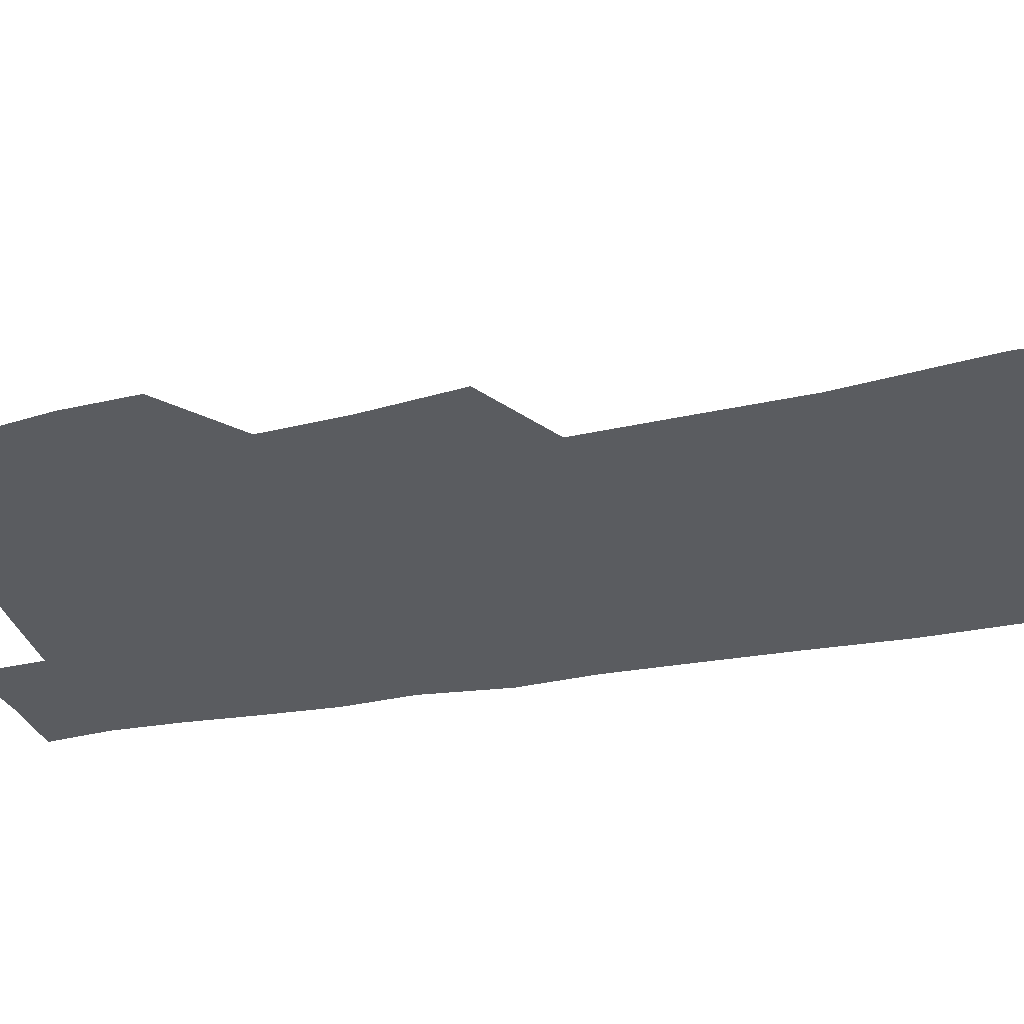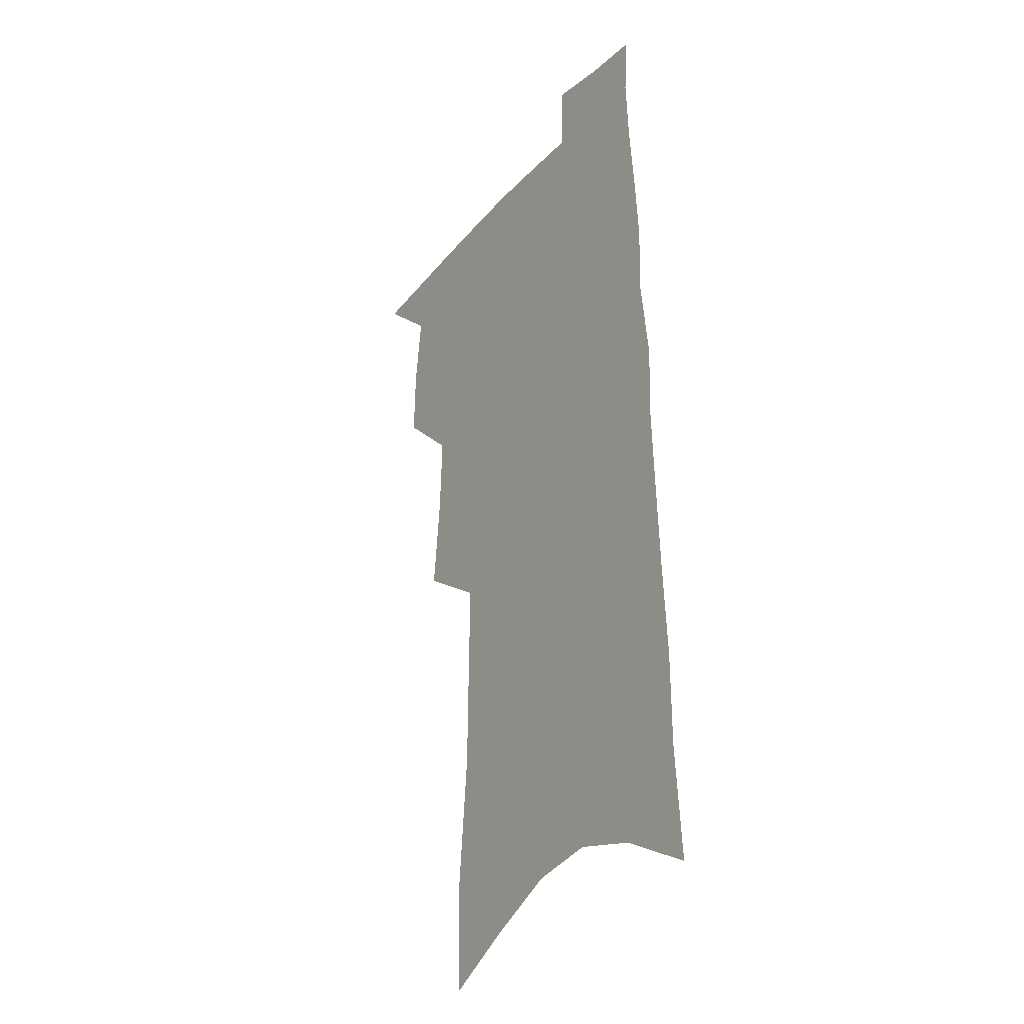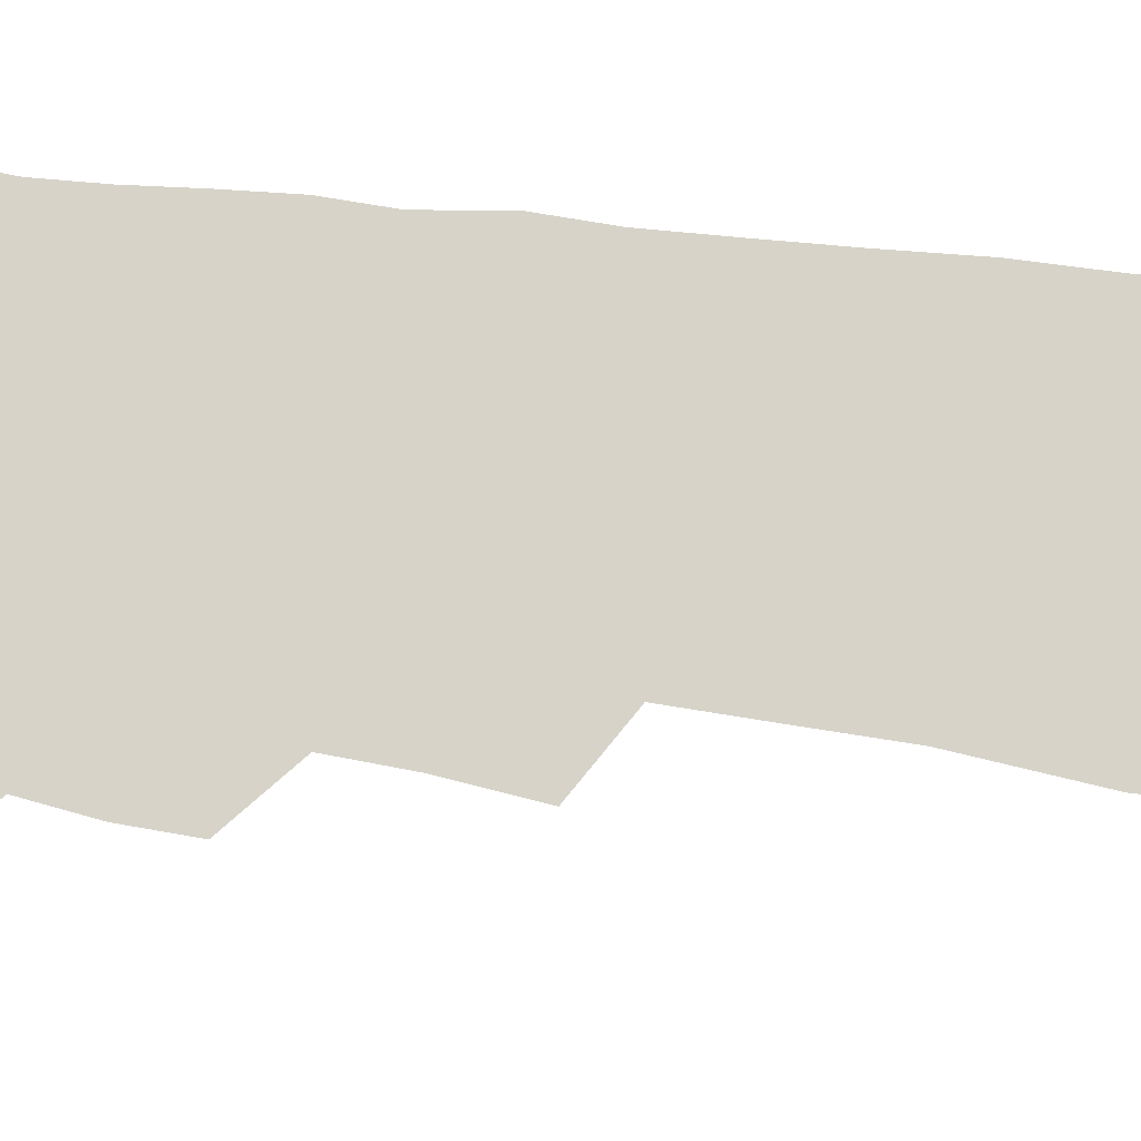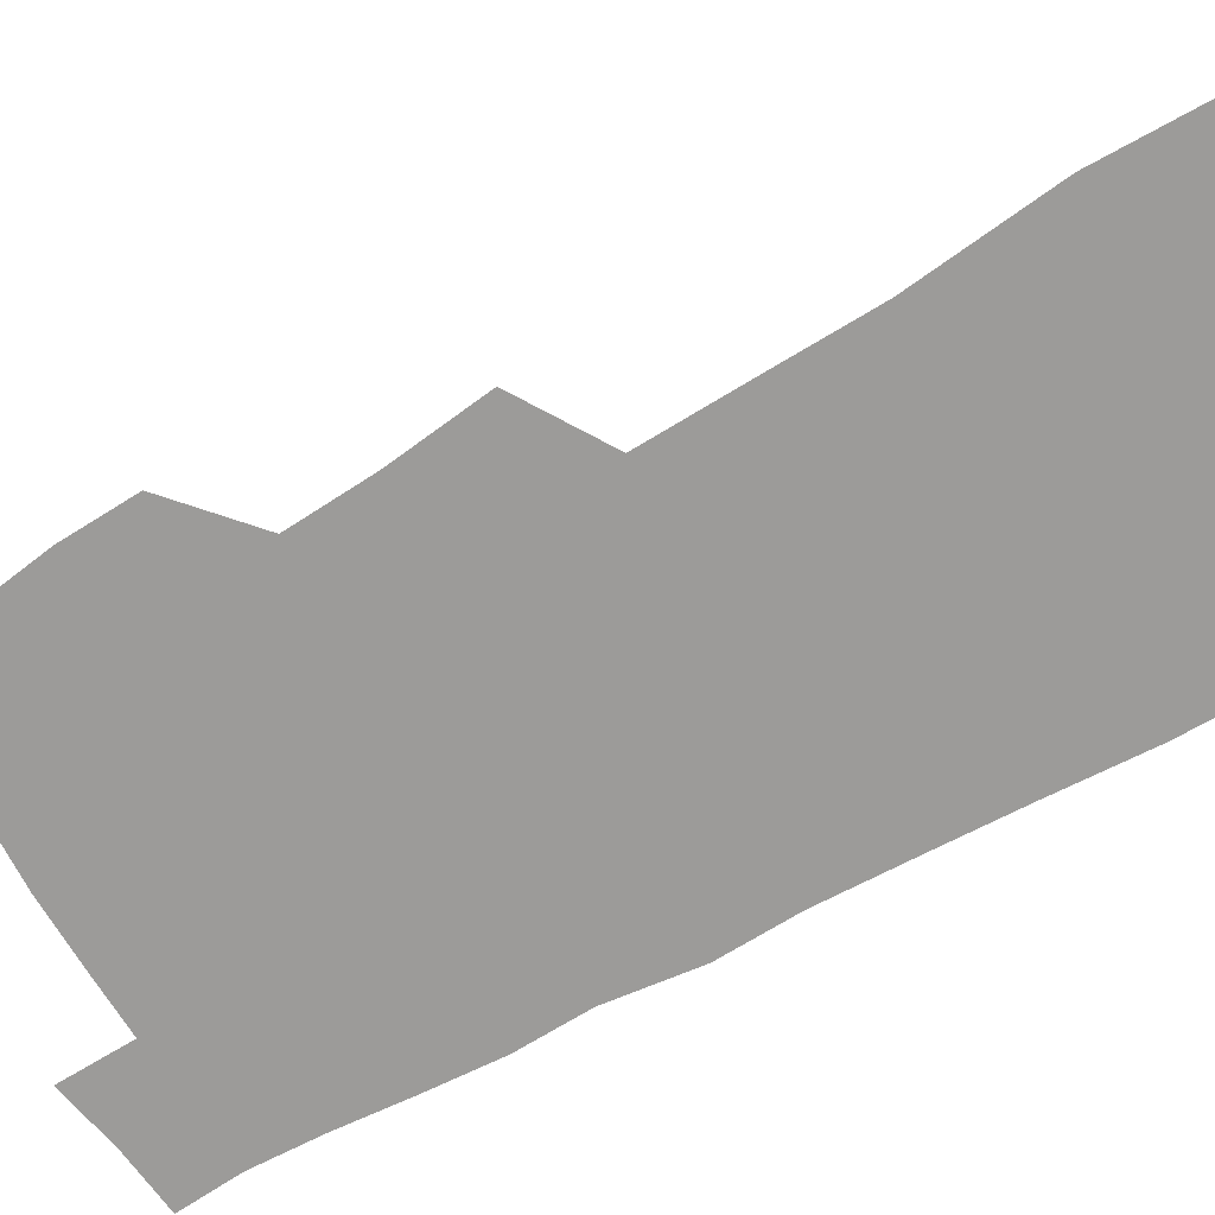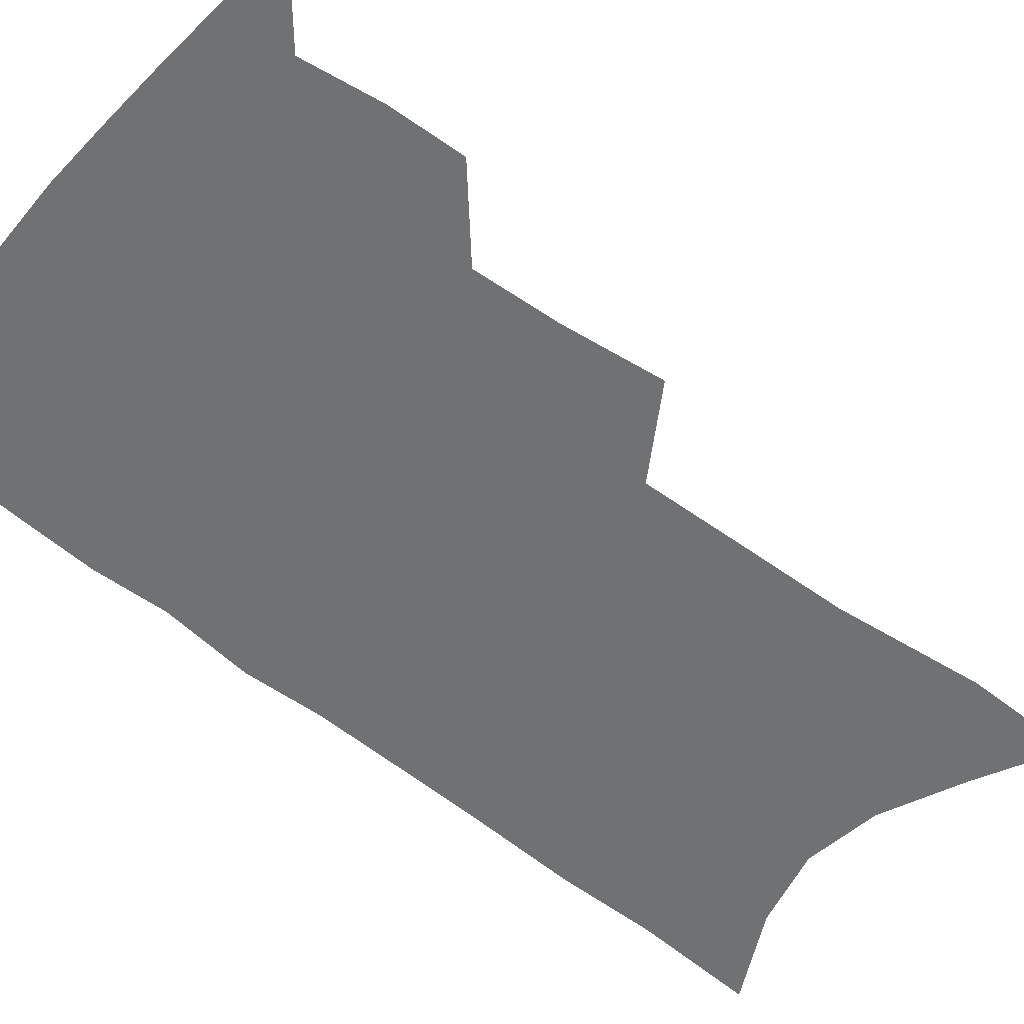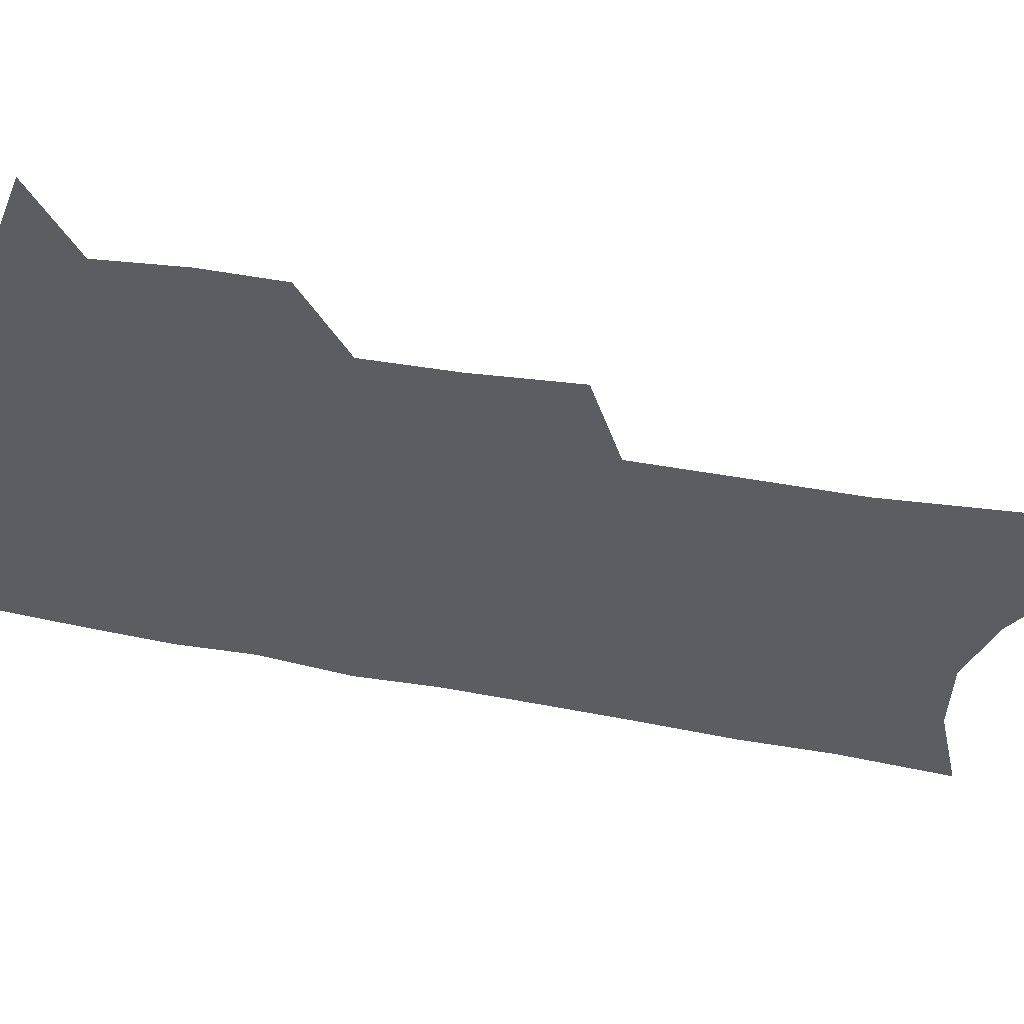
<metadata>
{"format":"obj","ext":"obj","renderer":"f3d","projection":"perspective","resolution":1024,"background":"white","views":[{"elev":-34.1,"azim":-74.2,"up":"+Z"},{"elev":-28.2,"azim":57.1,"up":"+Y"},{"elev":76.3,"azim":-81.9,"up":"+Z"},{"elev":-69.7,"azim":-59.5,"up":"+Z"},{"elev":-55.2,"azim":-128.4,"up":"+Z"},{"elev":-36.6,"azim":-104.7,"up":"+Z"}]}
</metadata>
<code>
v 502.3 495.5 0
v 525.3 417.4 0
v 526.1 444.8 0
v 529.8 473 0
v 529.5 498 0
v 547.3 326.2 0
v 551.1 362.7 0
v 552.6 393.9 0
v 554.1 423.1 0
v 557.7 451.9 0
v 557.1 476.3 0
v 554.9 500.5 0
v 573.5 134 0
v 572.4 176.3 0
v 577.5 230 0
v 578 270 0
v 578.7 307.2 0
v 580.3 342.5 0
v 580.3 372.3 0
v 581.2 401.5 0
v 582.8 429.9 0
v 583 454.7 0
v 581.7 478.3 0
v 579.9 502.4 0
v 603.4 150.1 0
v 607.5 208.6 0
v 605.2 241.1 0
v 605.7 281.1 0
v 605.7 315.8 0
v 605.7 347.4 0
v 605.5 376.2 0
v 605.9 404.4 0
v 606.9 432.2 0
v 607 456.4 0
v 606.2 479.6 0
v 604.5 504 0
v 632.9 164 0
v 633.2 213.8 0
v 632.1 250.8 0
v 631.2 286 0
v 630.6 319.2 0
v 630.2 350 0
v 630 380.5 0
v 629.9 407.2 0
v 630 432.6 0
v 630.1 457.2 0
v 630.1 480.2 0
v 629.6 503.9 0
v 660.6 168.5 0
v 659 212.2 0
v 658.2 247.1 0
v 656.2 285.5 0
v 654.9 319.1 0
v 654.5 348.6 0
v 653.6 379.1 0
v 653.3 406.3 0
v 653.2 431.8 0
v 653.1 456.6 0
v 653.5 480.1 0
v 654.1 503.6 0
v 654.6 530.6 0
v 689.1 161.9 0
v 686.4 205.3 0
v 684.9 242.4 0
v 683 278.6 0
v 681.3 312.6 0
v 679.6 344.5 0
v 679.4 373.2 0
v 679.6 400.6 0
v 678.1 428.3 0
v 677.3 454.3 0
v 677.4 478.9 0
v 677.8 502.9 0
v 680.4 526.2 0
v 721.7 145.9 0
v 718.2 189.9 0
v 717.8 225.9 0
v 715.4 263.3 0
v 713.5 298 0
v 712 330.8 0
v 712.7 359.9 0
v 708.4 392.9 0
v 709 419.7 0
v 706.9 447.6 0
v 704.3 475 0
v 702.9 500.6 0
v 704.3 524.1 0
f 4 5 1
f 8 9 2
f 2 9 3
f 9 10 3
f 3 10 4
f 10 11 4
f 4 11 5
f 11 12 5
f 17 18 6
f 6 18 7
f 18 19 7
f 7 19 8
f 19 20 8
f 8 20 9
f 20 21 9
f 9 21 10
f 21 22 10
f 10 22 11
f 22 23 11
f 11 23 12
f 23 24 12
f 13 25 14
f 25 26 14
f 14 26 15
f 26 27 15
f 15 27 16
f 27 28 16
f 16 28 17
f 28 29 17
f 17 29 18
f 29 30 18
f 18 30 19
f 30 31 19
f 19 31 20
f 31 32 20
f 20 32 21
f 32 33 21
f 21 33 22
f 33 34 22
f 22 34 23
f 34 35 23
f 23 35 24
f 35 36 24
f 25 37 26
f 37 38 26
f 26 38 27
f 38 39 27
f 27 39 28
f 39 40 28
f 28 40 29
f 40 41 29
f 29 41 30
f 41 42 30
f 30 42 31
f 42 43 31
f 31 43 32
f 43 44 32
f 32 44 33
f 44 45 33
f 33 45 34
f 45 46 34
f 34 46 35
f 46 47 35
f 35 47 36
f 47 48 36
f 37 49 38
f 49 50 38
f 38 50 39
f 50 51 39
f 39 51 40
f 51 52 40
f 40 52 41
f 52 53 41
f 41 53 42
f 53 54 42
f 42 54 43
f 54 55 43
f 43 55 44
f 55 56 44
f 44 56 45
f 56 57 45
f 45 57 46
f 57 58 46
f 46 58 47
f 58 59 47
f 47 59 48
f 59 60 48
f 49 62 50
f 62 63 50
f 50 63 51
f 63 64 51
f 51 64 52
f 64 65 52
f 52 65 53
f 65 66 53
f 53 66 54
f 66 67 54
f 54 67 55
f 67 68 55
f 55 68 56
f 68 69 56
f 56 69 57
f 69 70 57
f 57 70 58
f 70 71 58
f 58 71 59
f 71 72 59
f 59 72 60
f 72 73 60
f 60 73 61
f 73 74 61
f 62 75 63
f 75 76 63
f 63 76 64
f 76 77 64
f 64 77 65
f 77 78 65
f 65 78 66
f 78 79 66
f 66 79 67
f 79 80 67
f 67 80 68
f 80 81 68
f 68 81 69
f 81 82 69
f 69 82 70
f 82 83 70
f 70 83 71
f 83 84 71
f 71 84 72
f 84 85 72
f 72 85 73
f 85 86 73
f 73 86 74
f 86 87 74

</code>
